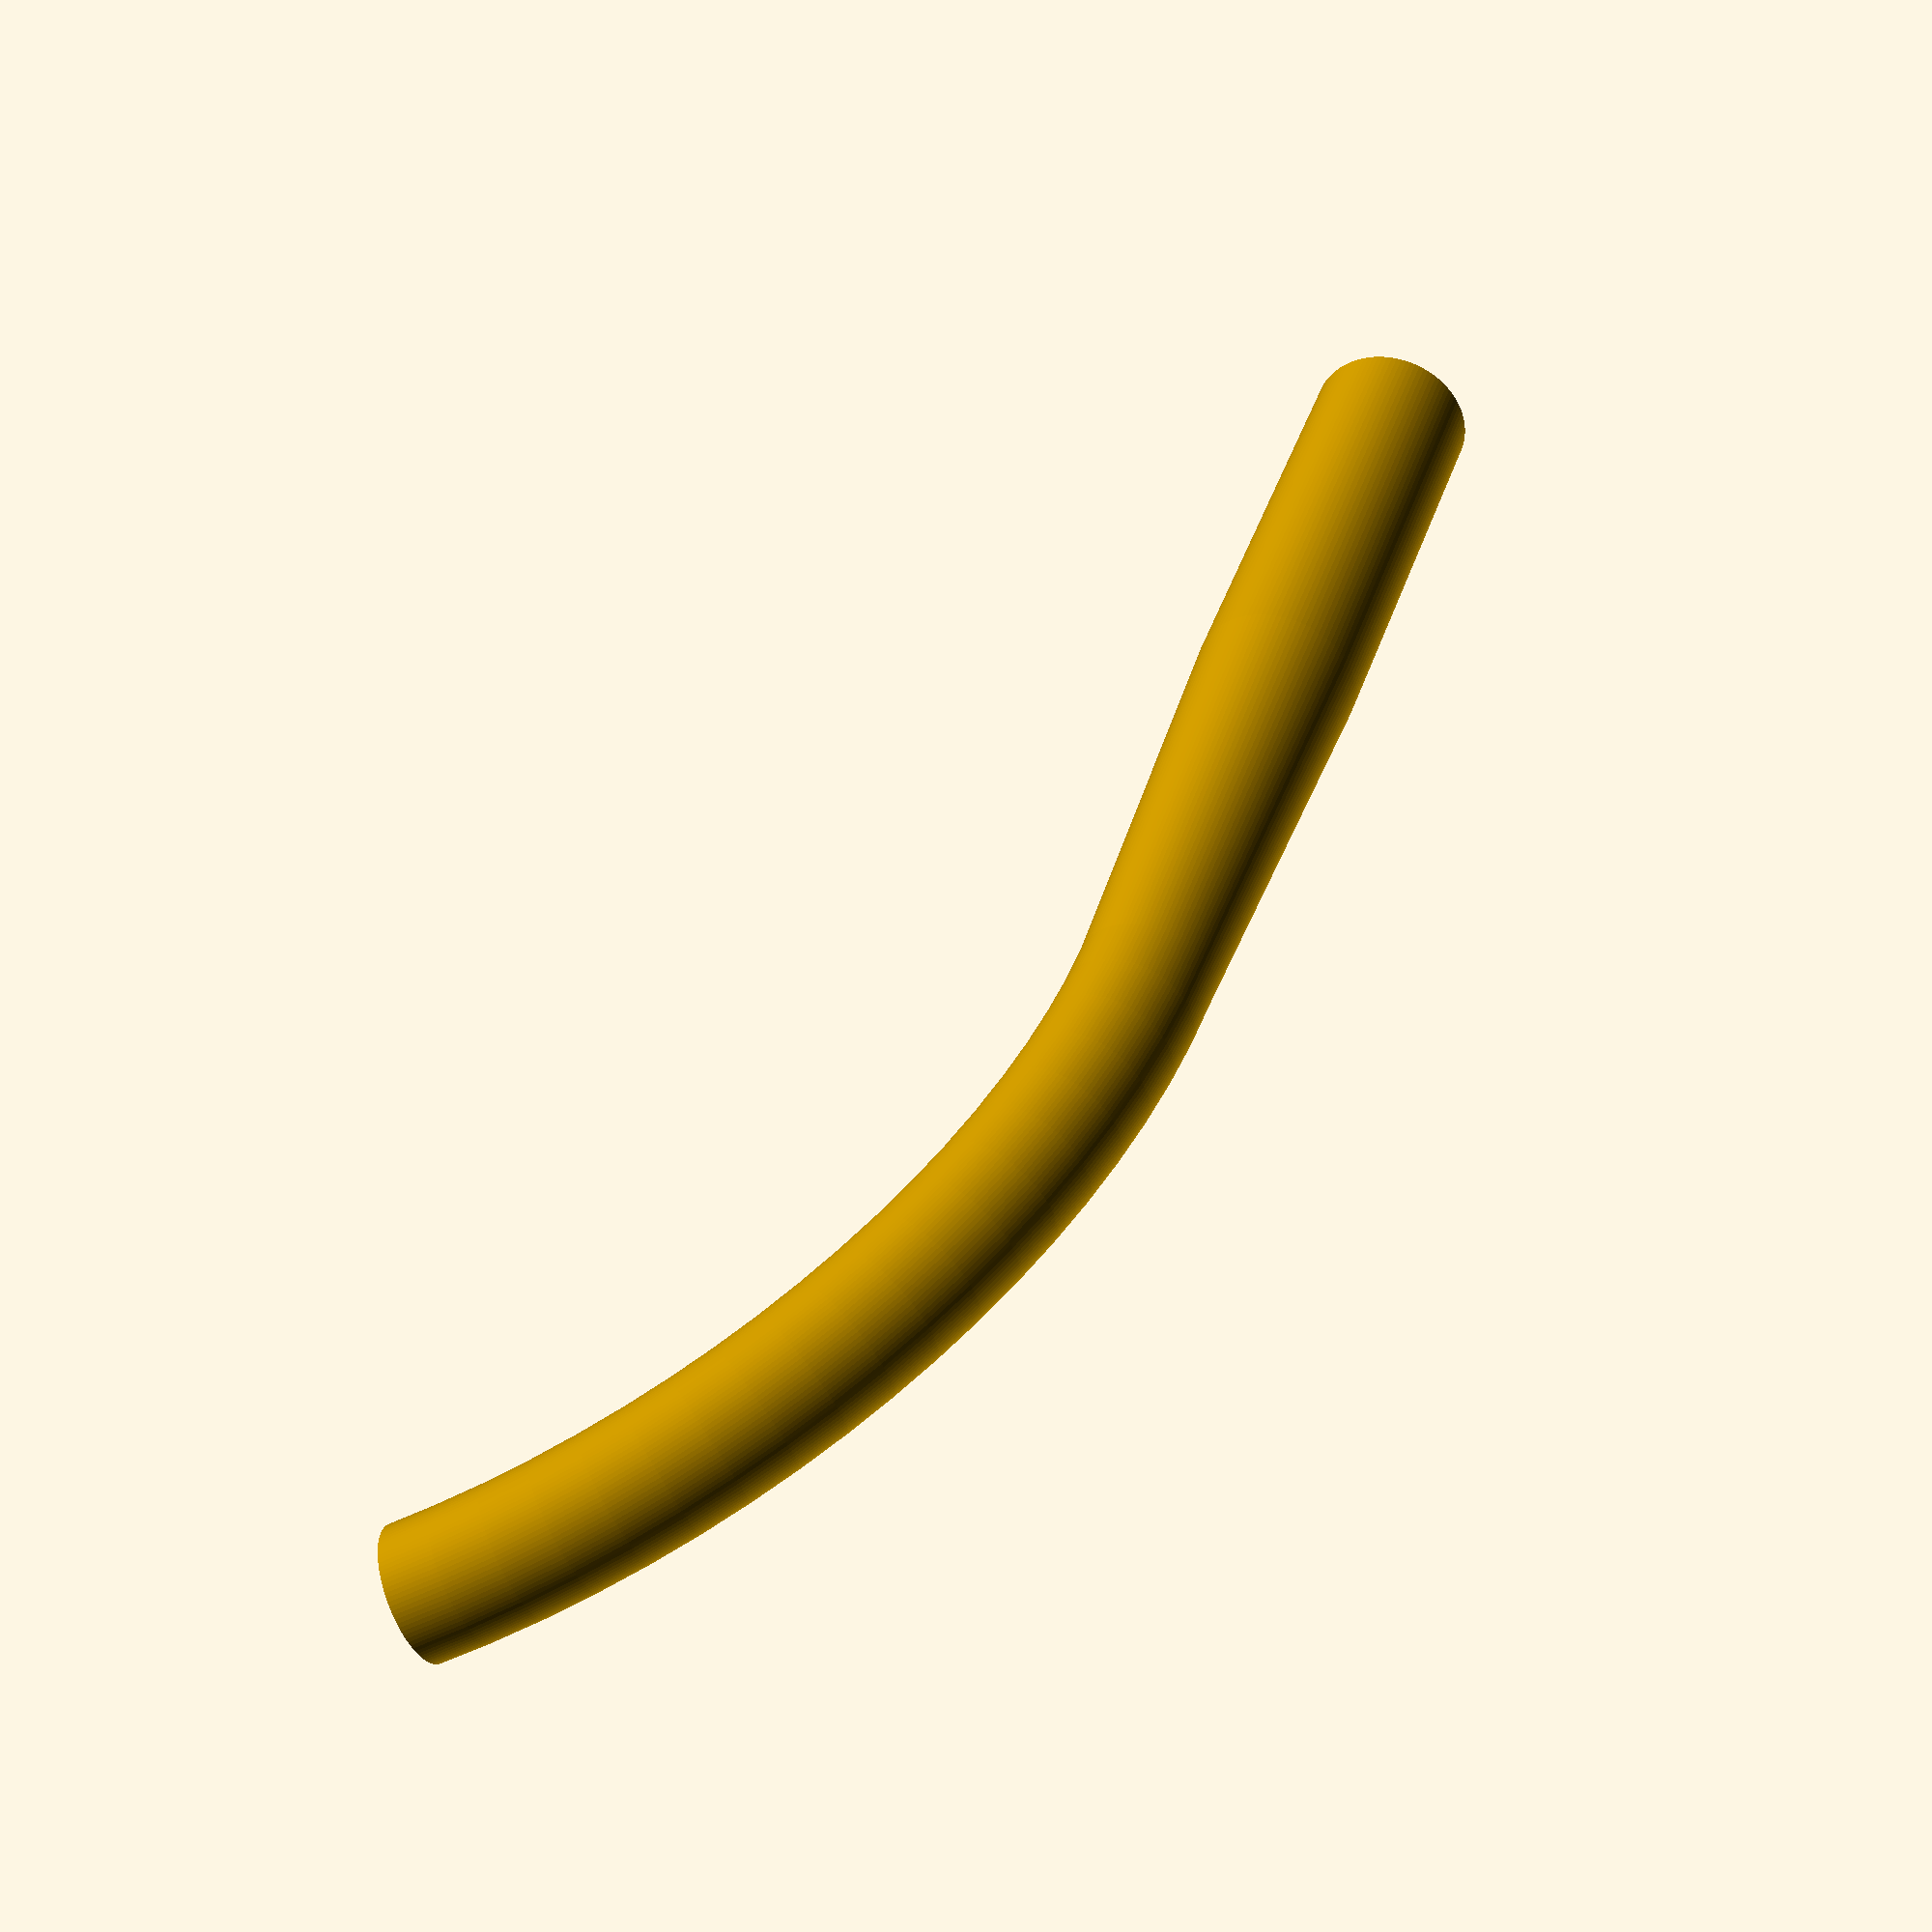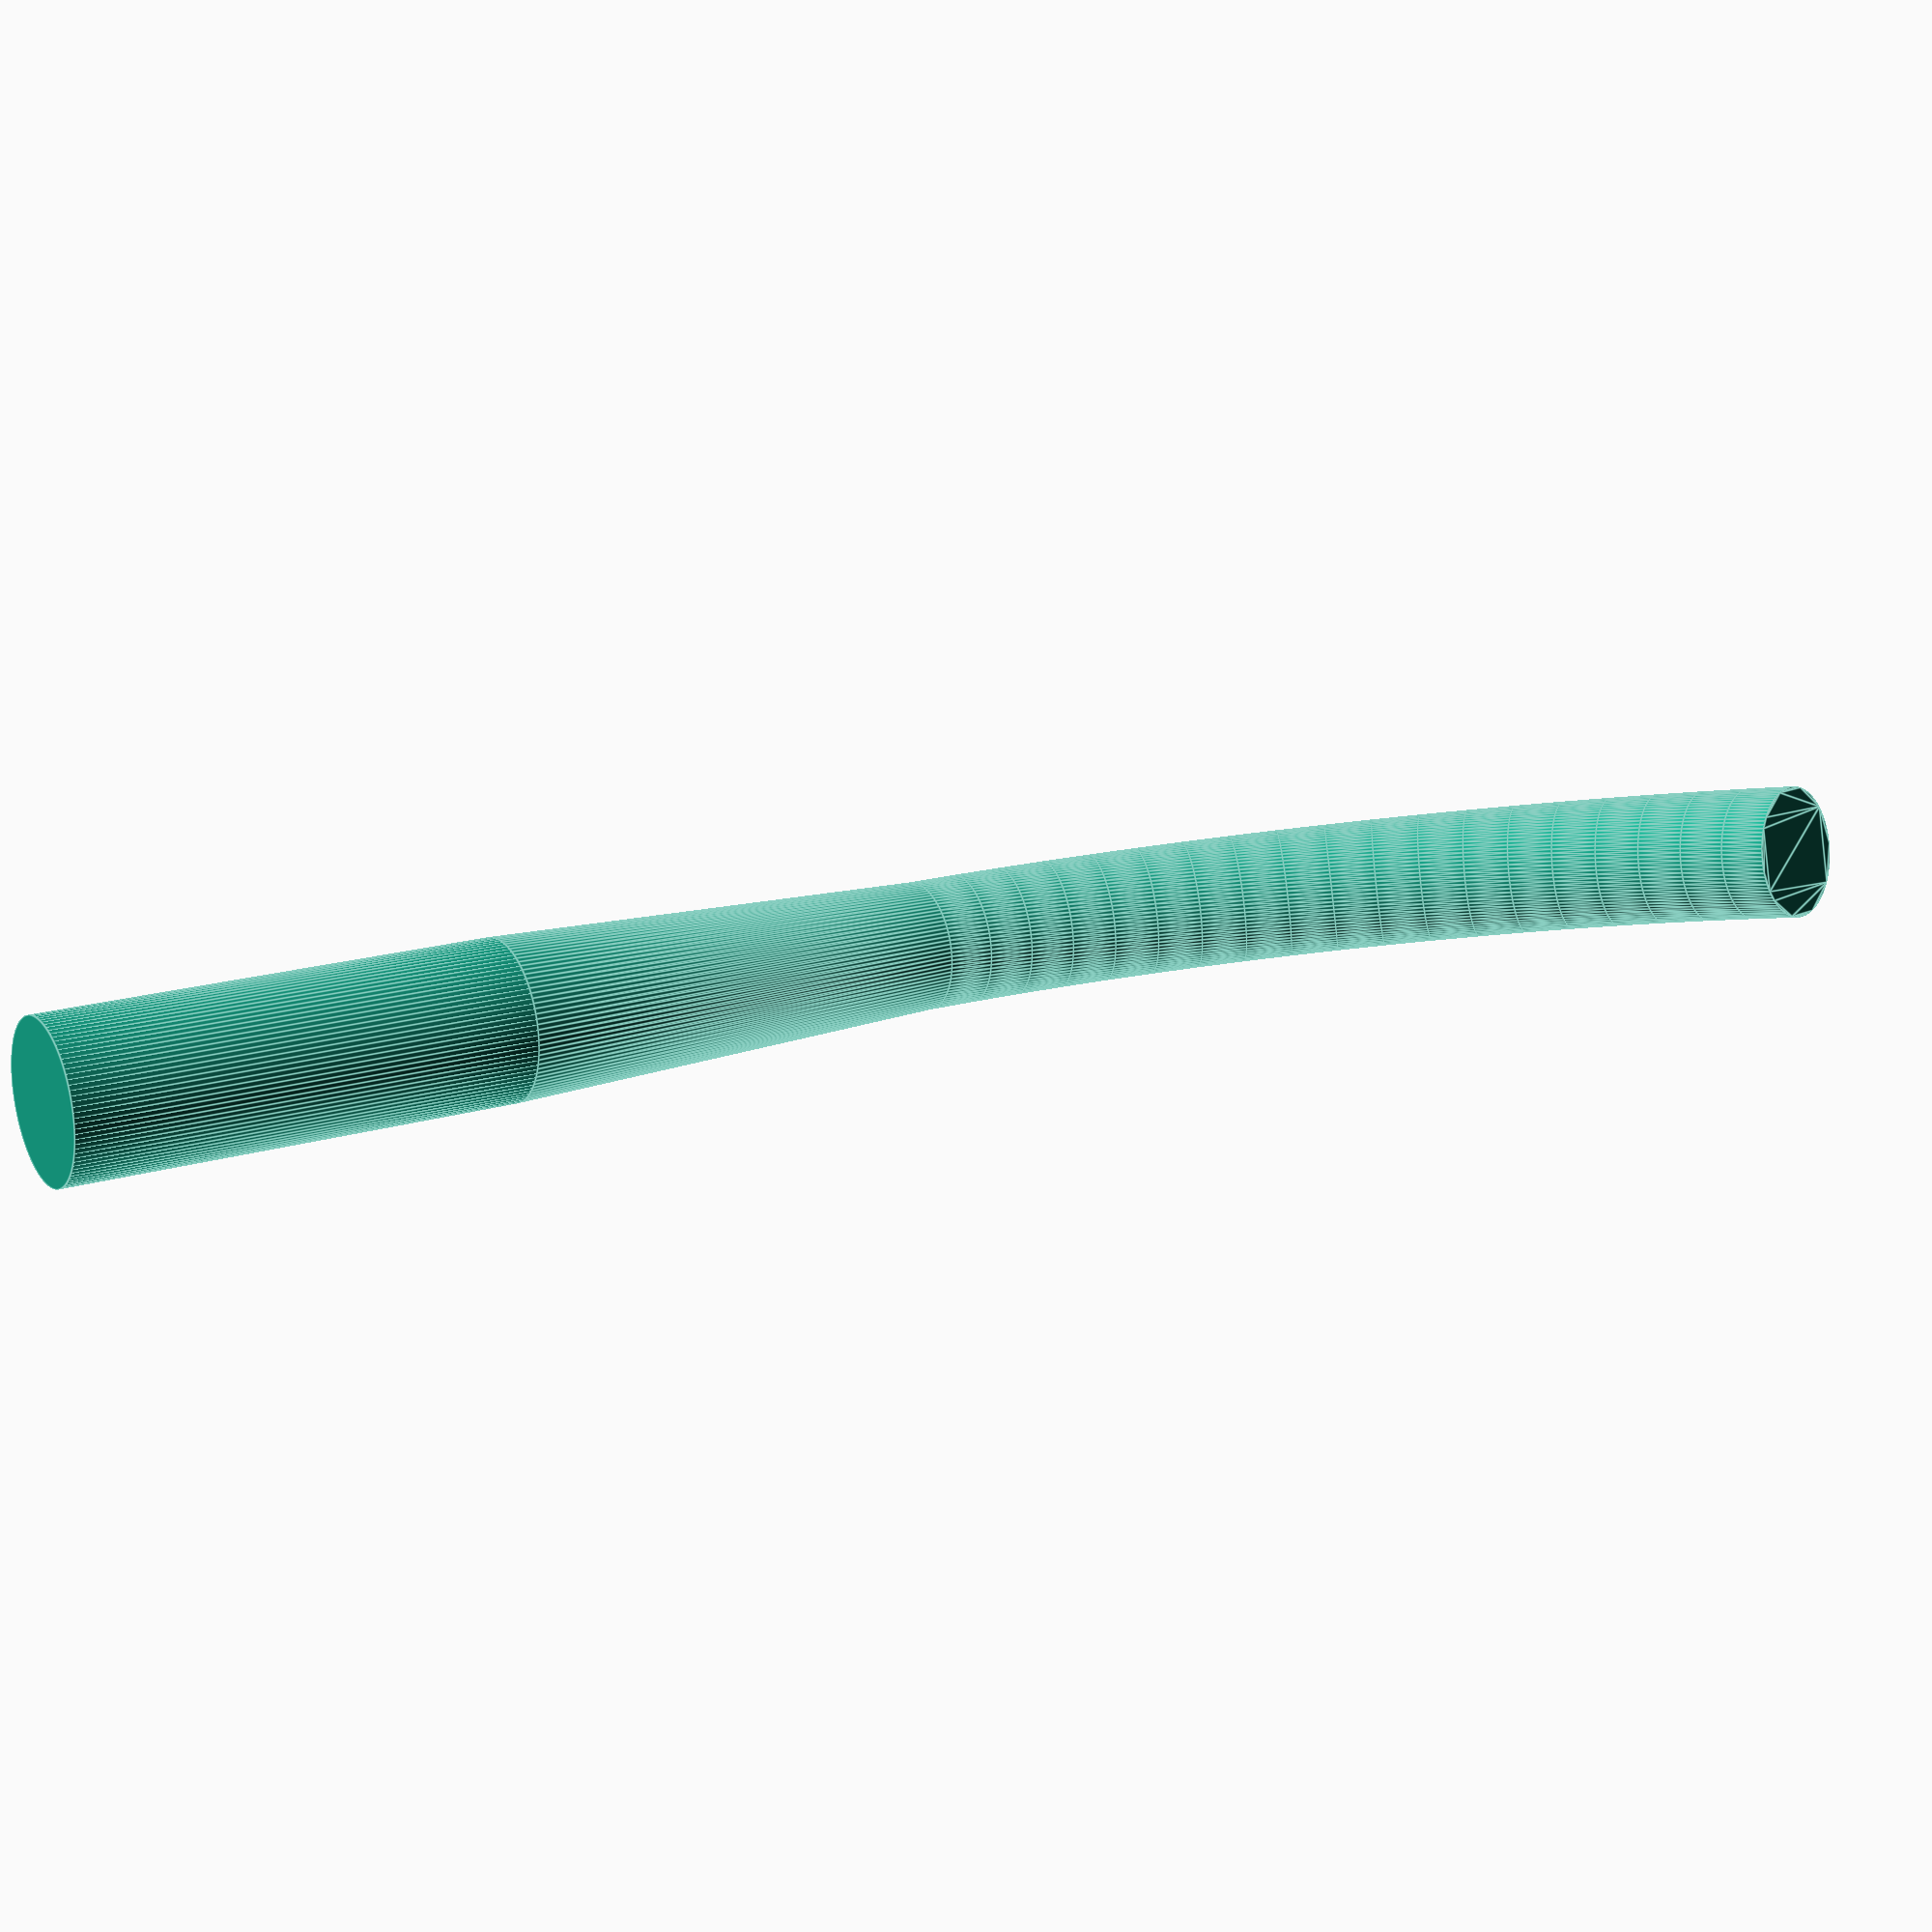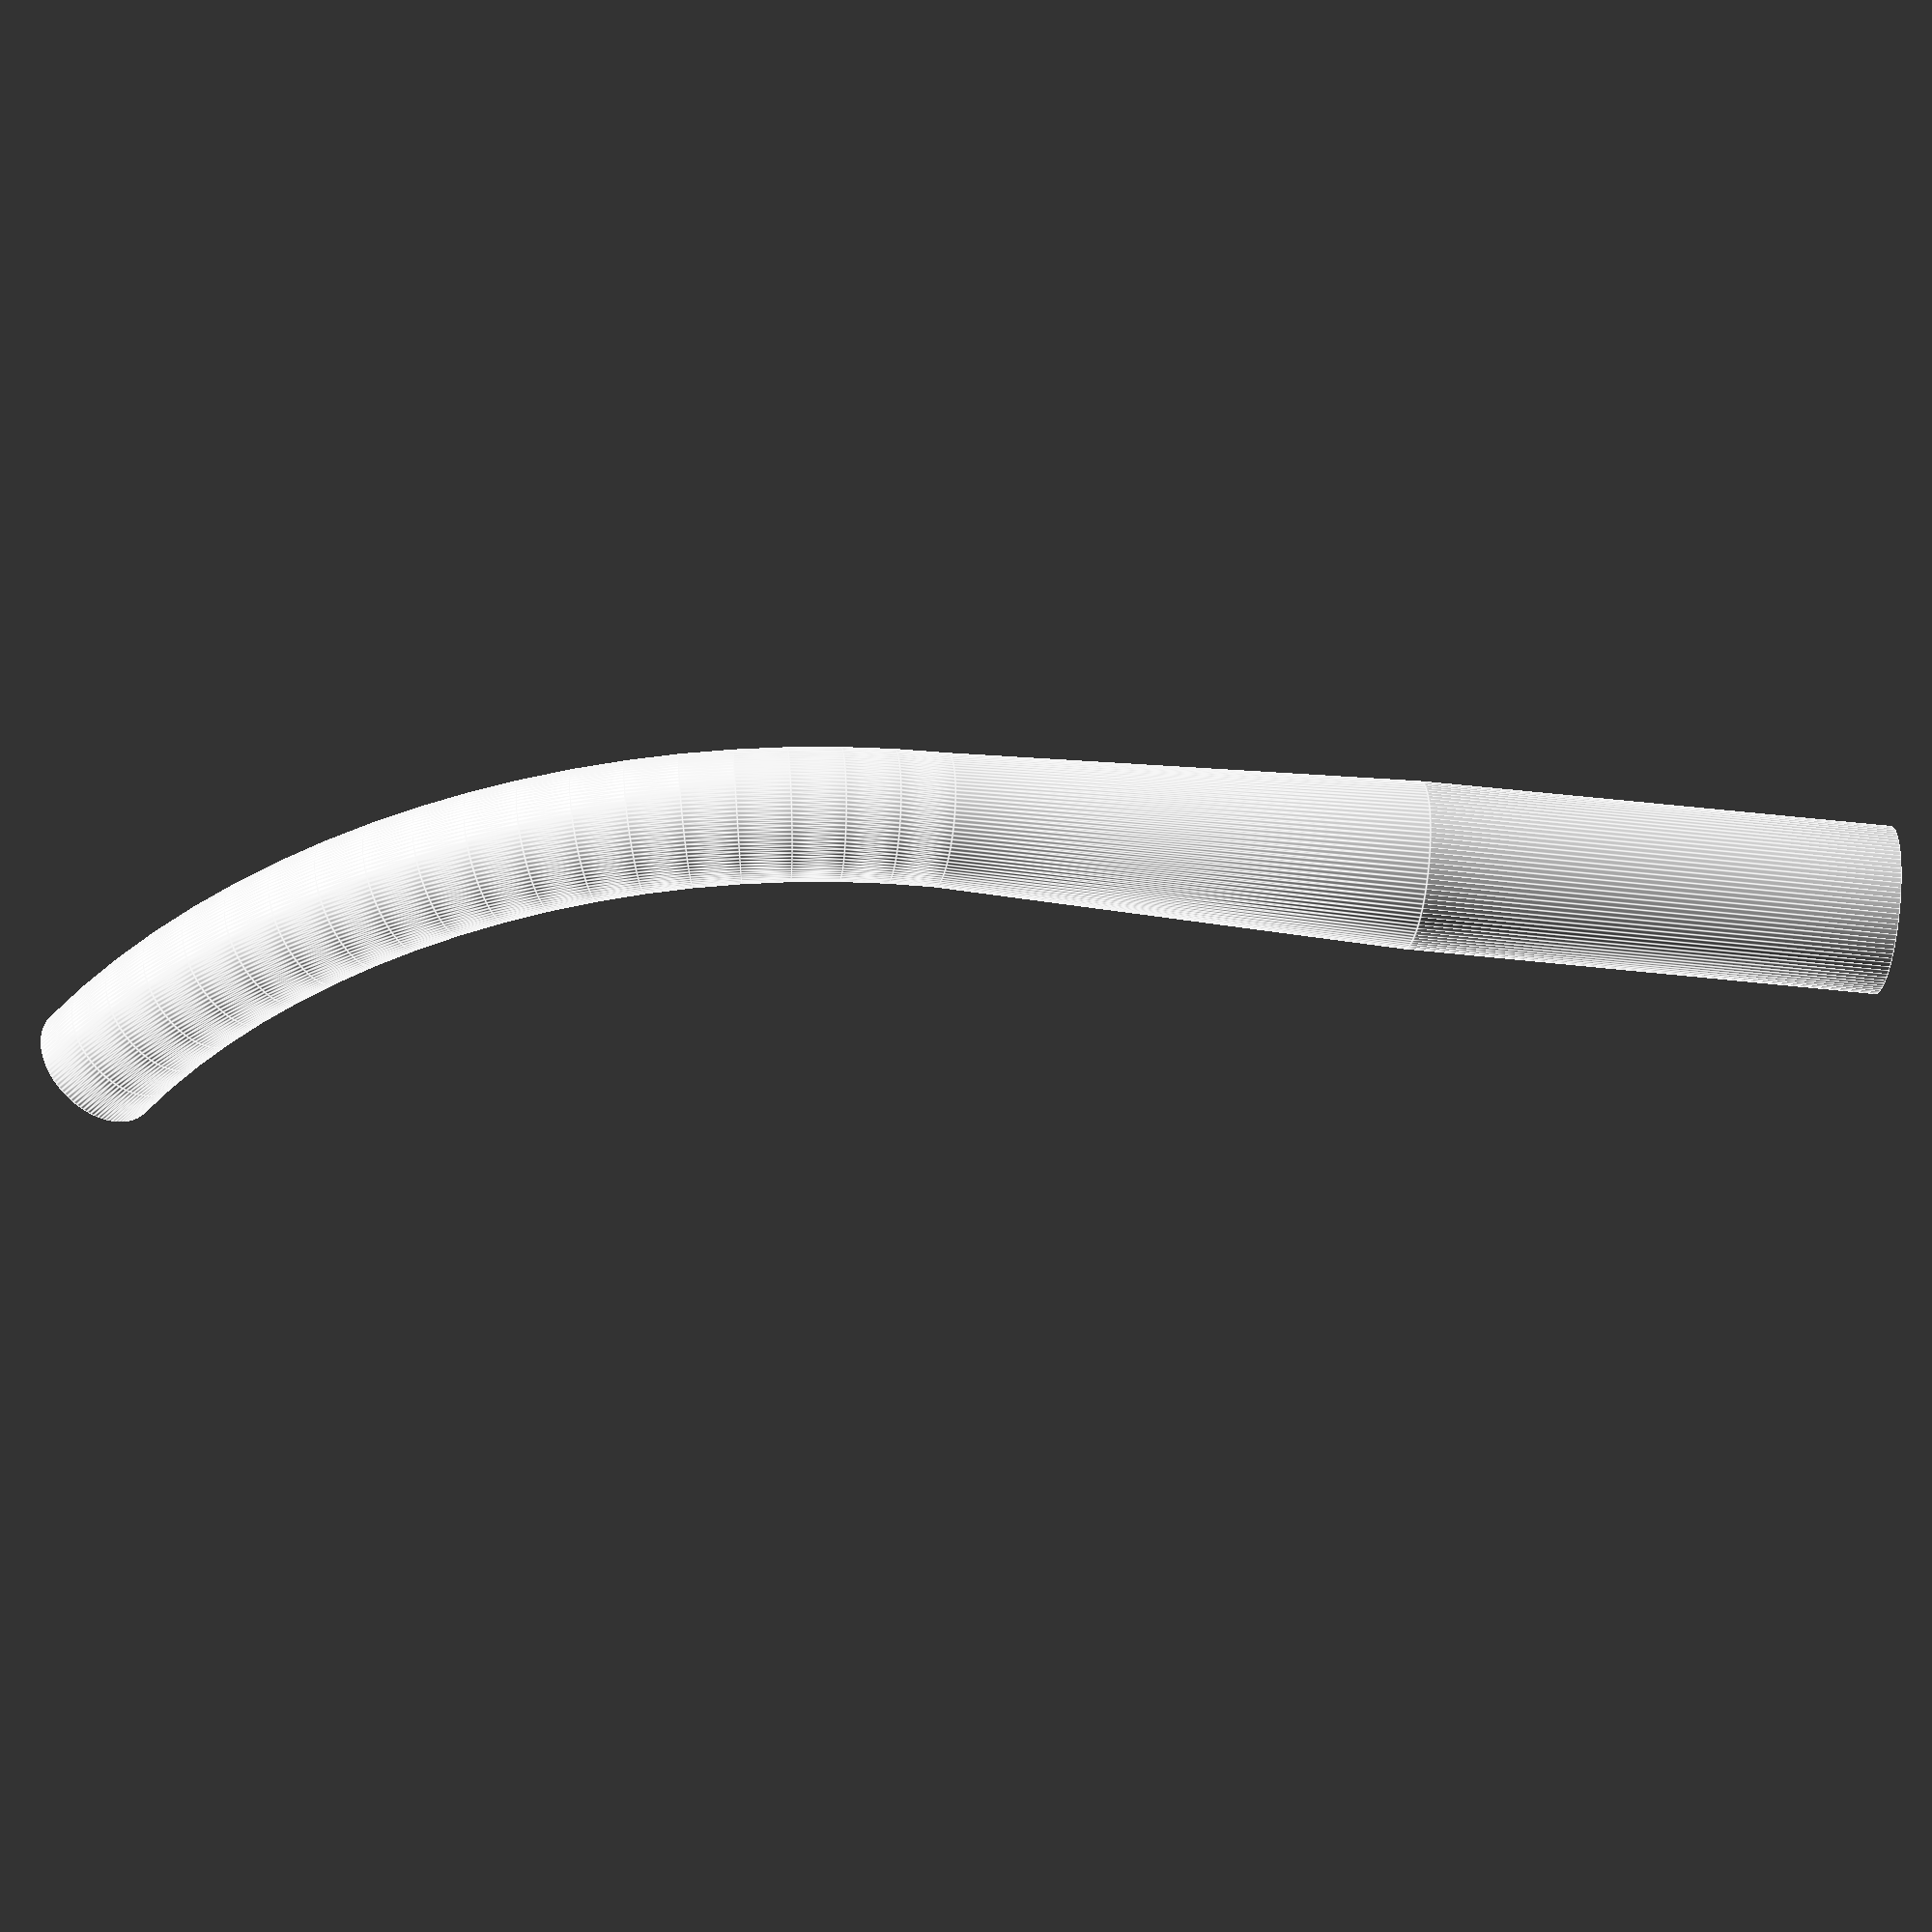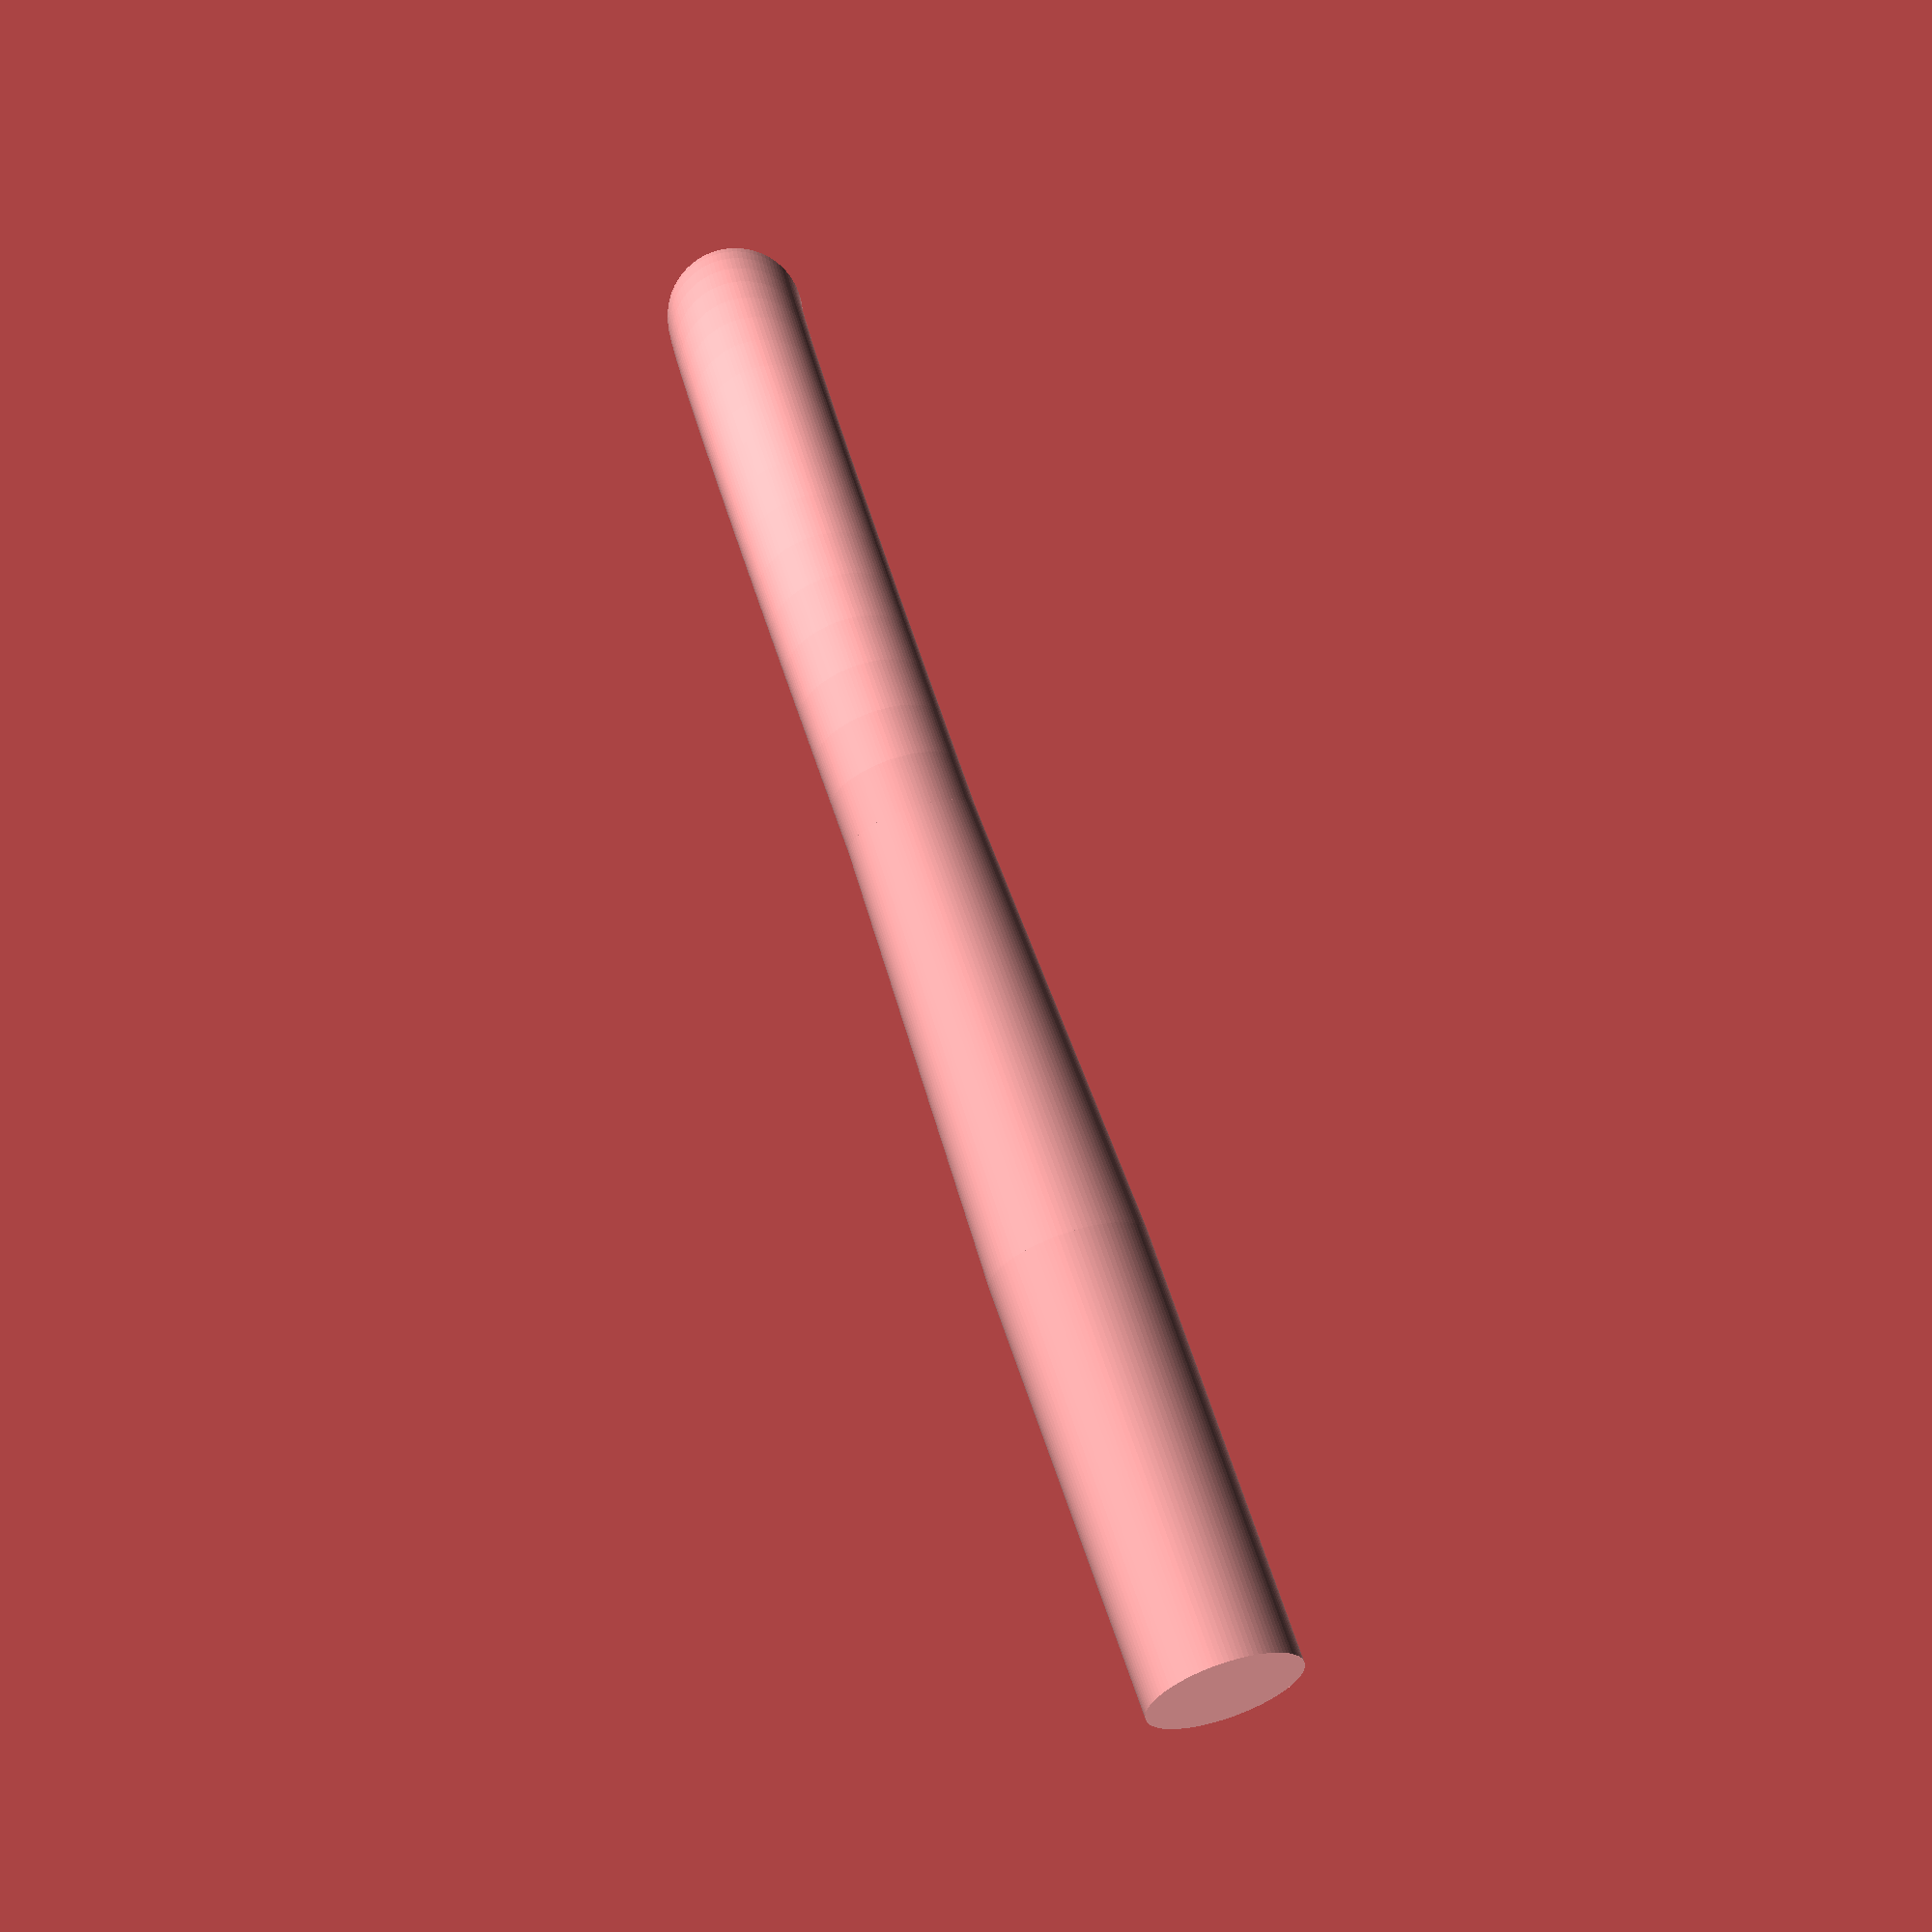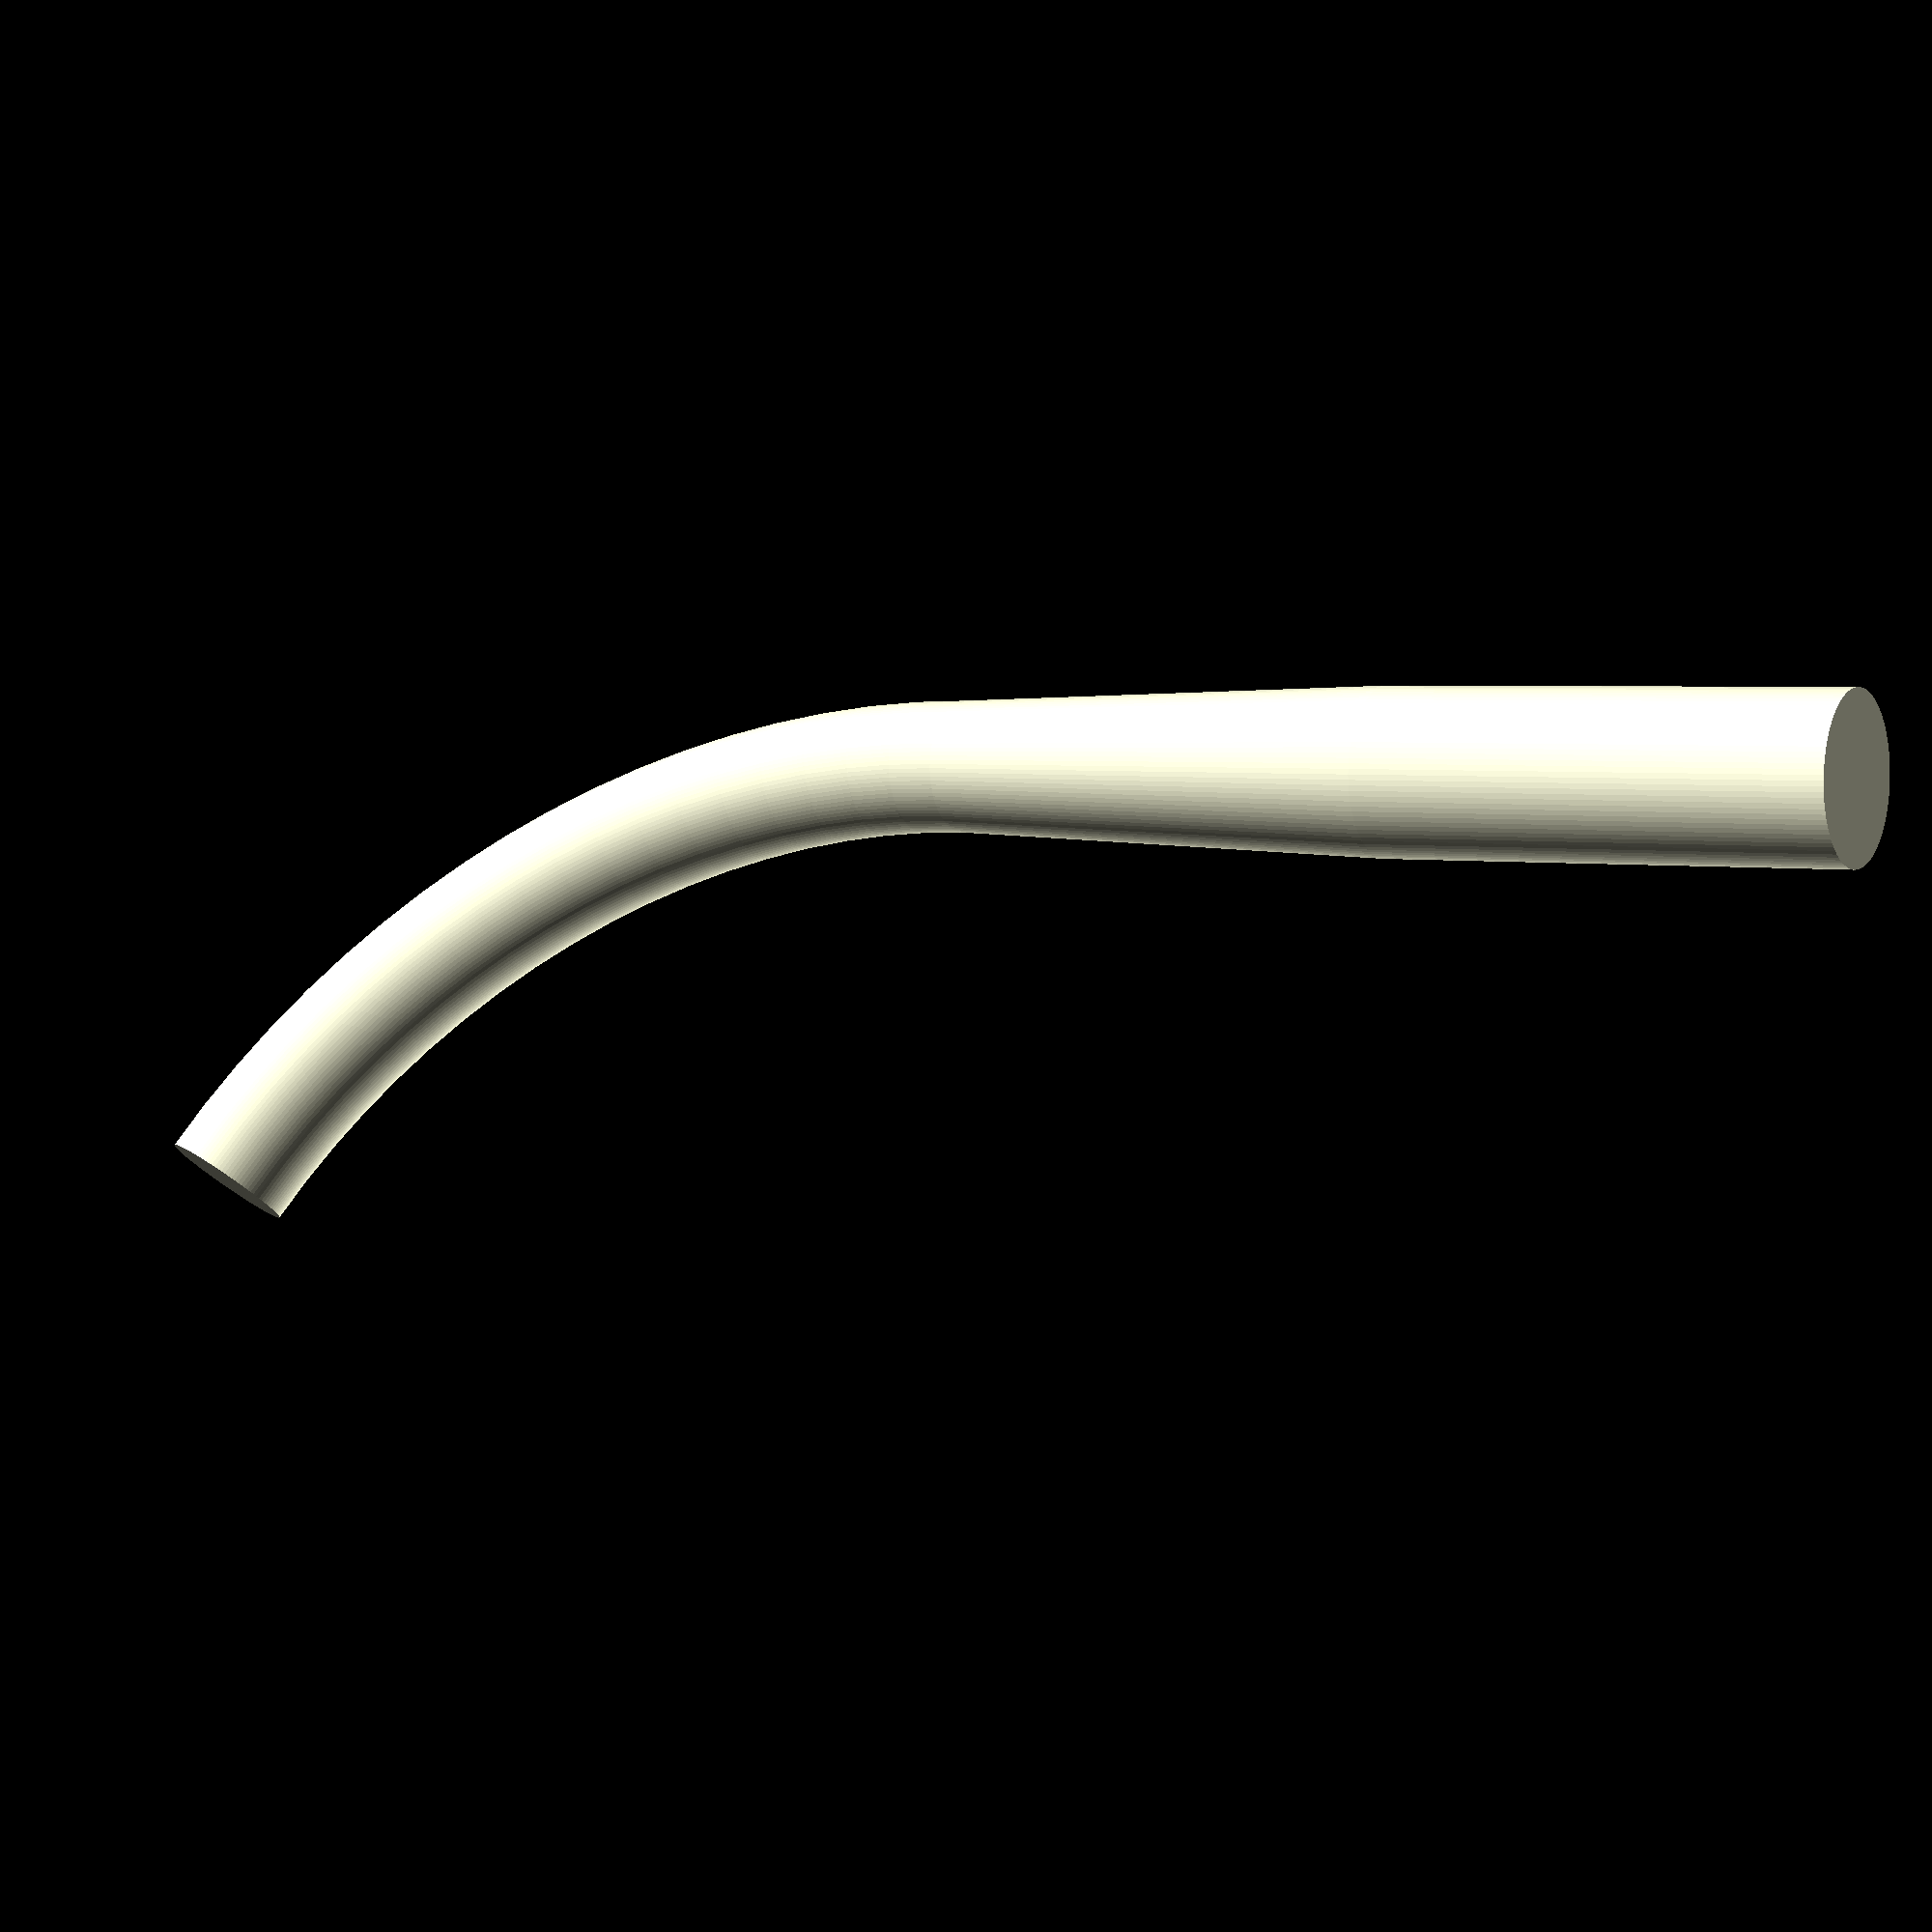
<openscad>
// make very bottom untapered
$fn=100;
big_shaft_length=40;
base_shaft_length = 20;
shaft_start_radius = 3.5;
shaft_end_radius = shaft_start_radius - 0.7;
shaft_angle = 70;

module big_shaft() {
    translate([0, 0, base_shaft_length]) cylinder(h=big_shaft_length-base_shaft_length, r1=shaft_start_radius, r2=shaft_end_radius);
}

module base_shaft() {
    cylinder(h=base_shaft_length, r=shaft_start_radius);
}


module bend() {
    offset = 33;
    translate([-offset, 0, 0])
    rotate([90, 0, 0])
    rotate_extrude(angle = shaft_angle)
        translate([offset, 0, 0])
            circle(r = shaft_end_radius);
}

base_shaft();
big_shaft();
translate([0, 0, big_shaft_length]) bend();

</openscad>
<views>
elev=318.1 azim=332.7 roll=17.9 proj=p view=solid
elev=342.2 azim=13.2 roll=239.3 proj=p view=edges
elev=25.1 azim=347.5 roll=77.3 proj=o view=edges
elev=109.6 azim=97.6 roll=18.9 proj=o view=solid
elev=176.4 azim=57.9 roll=58.7 proj=p view=wireframe
</views>
